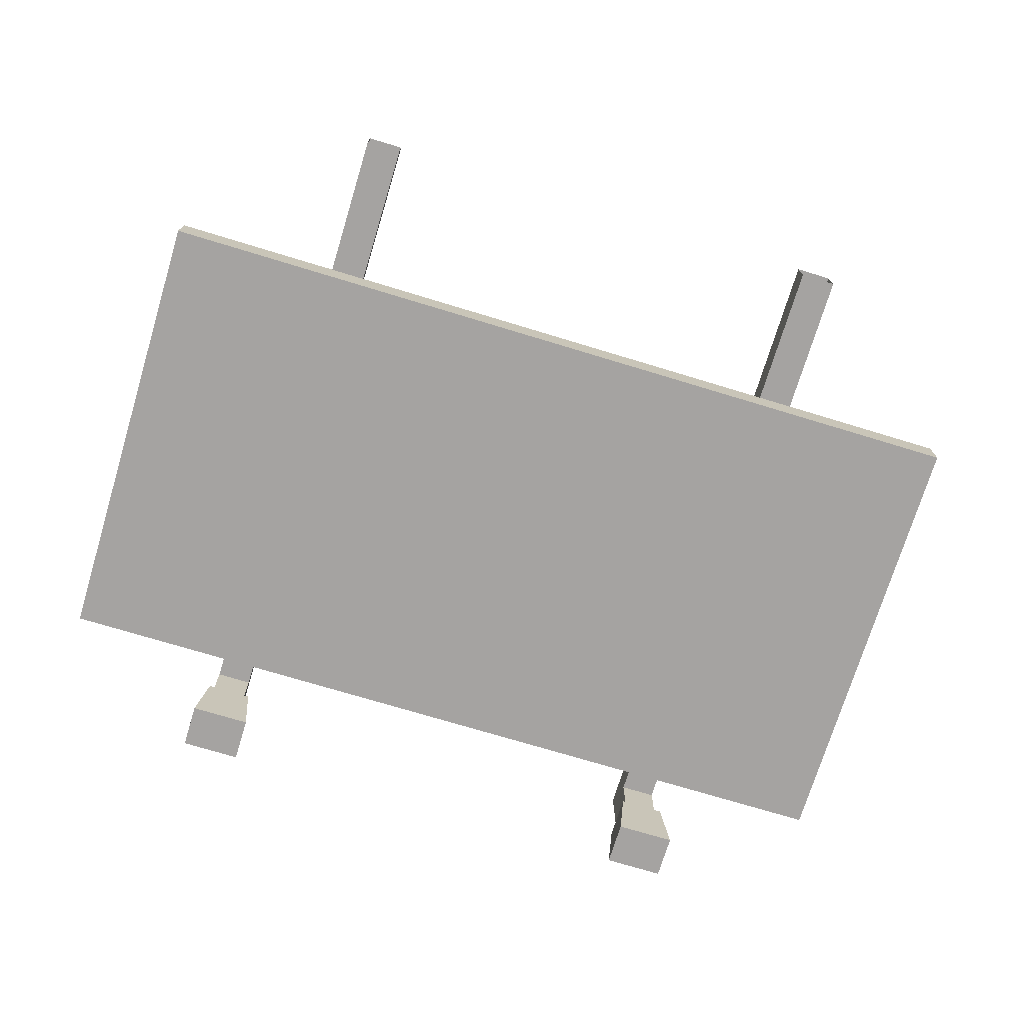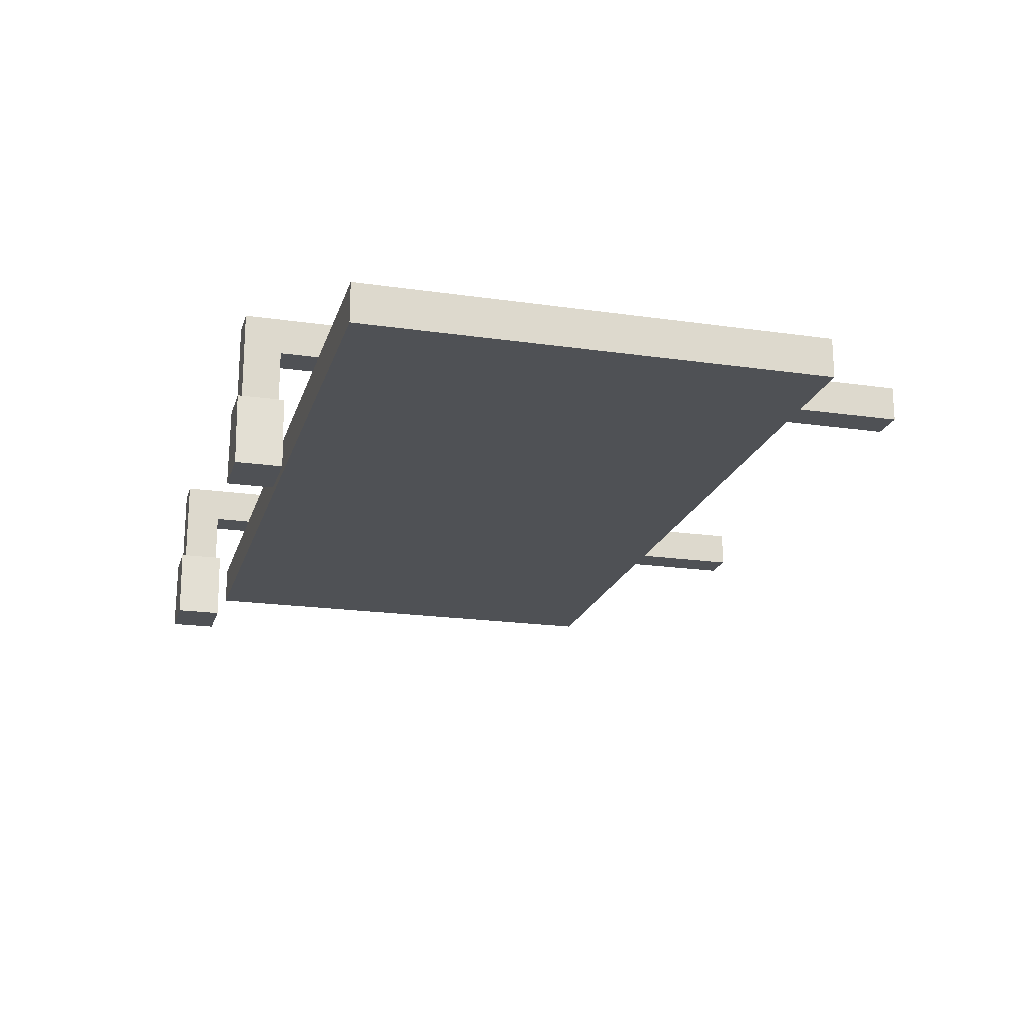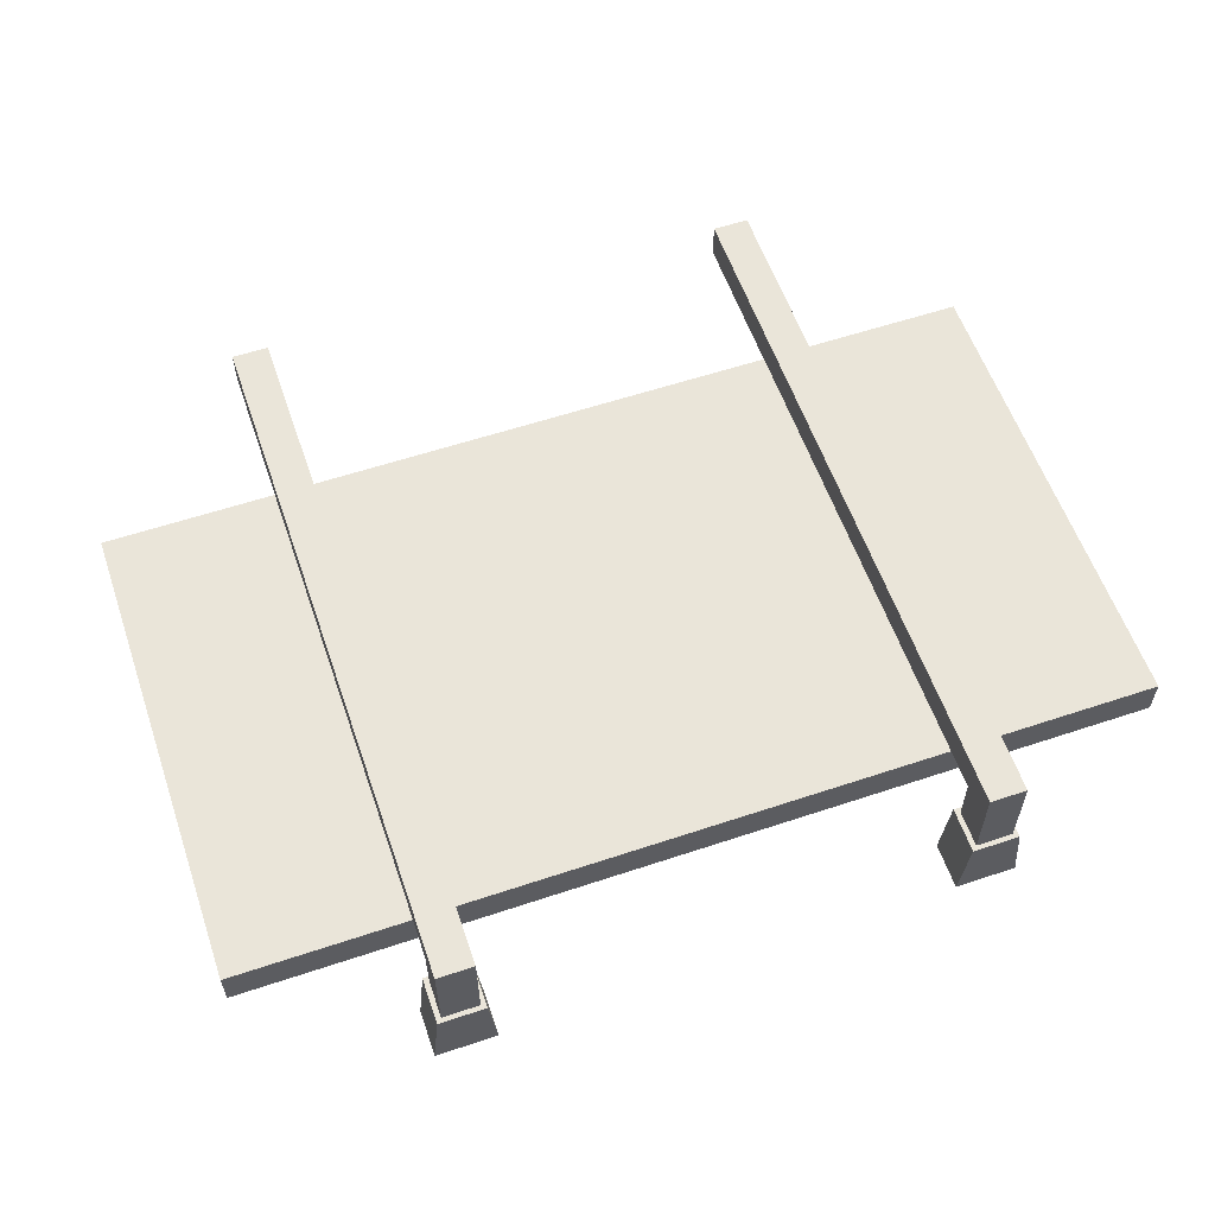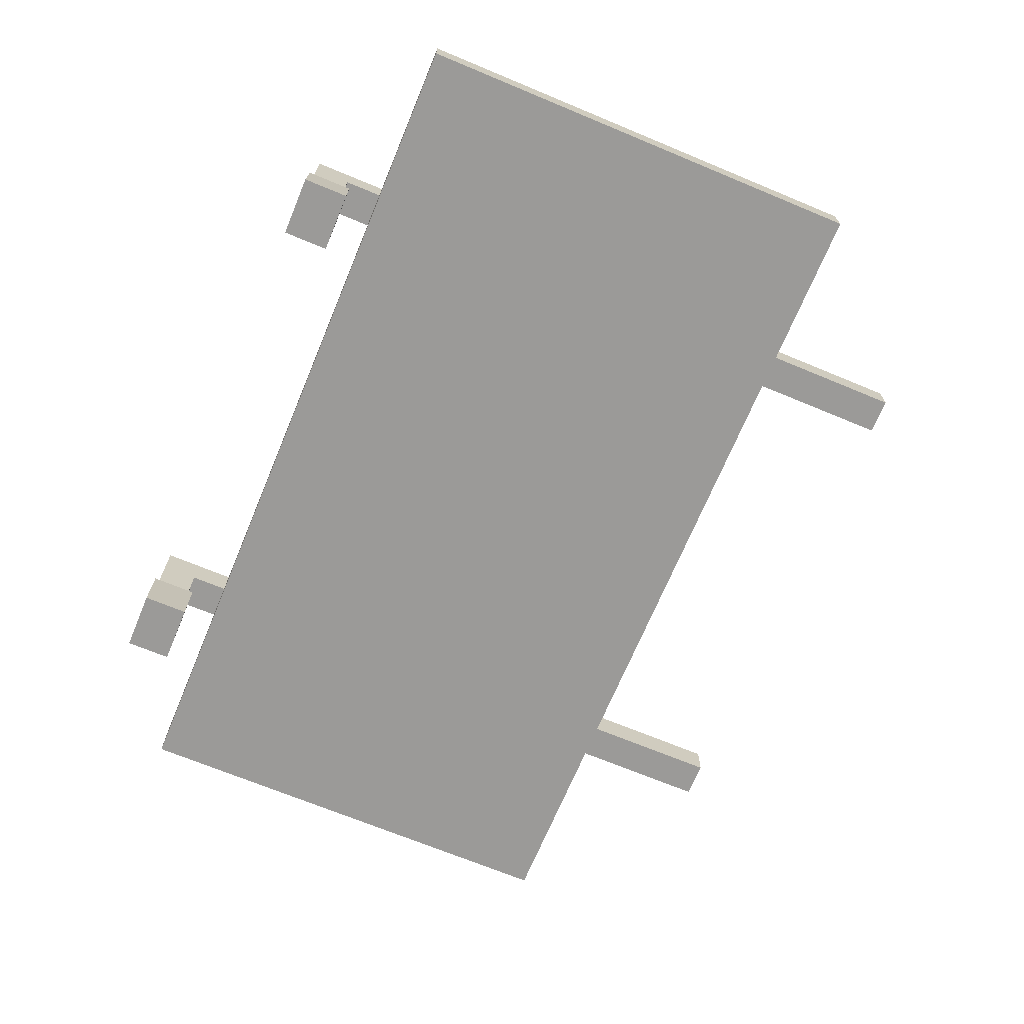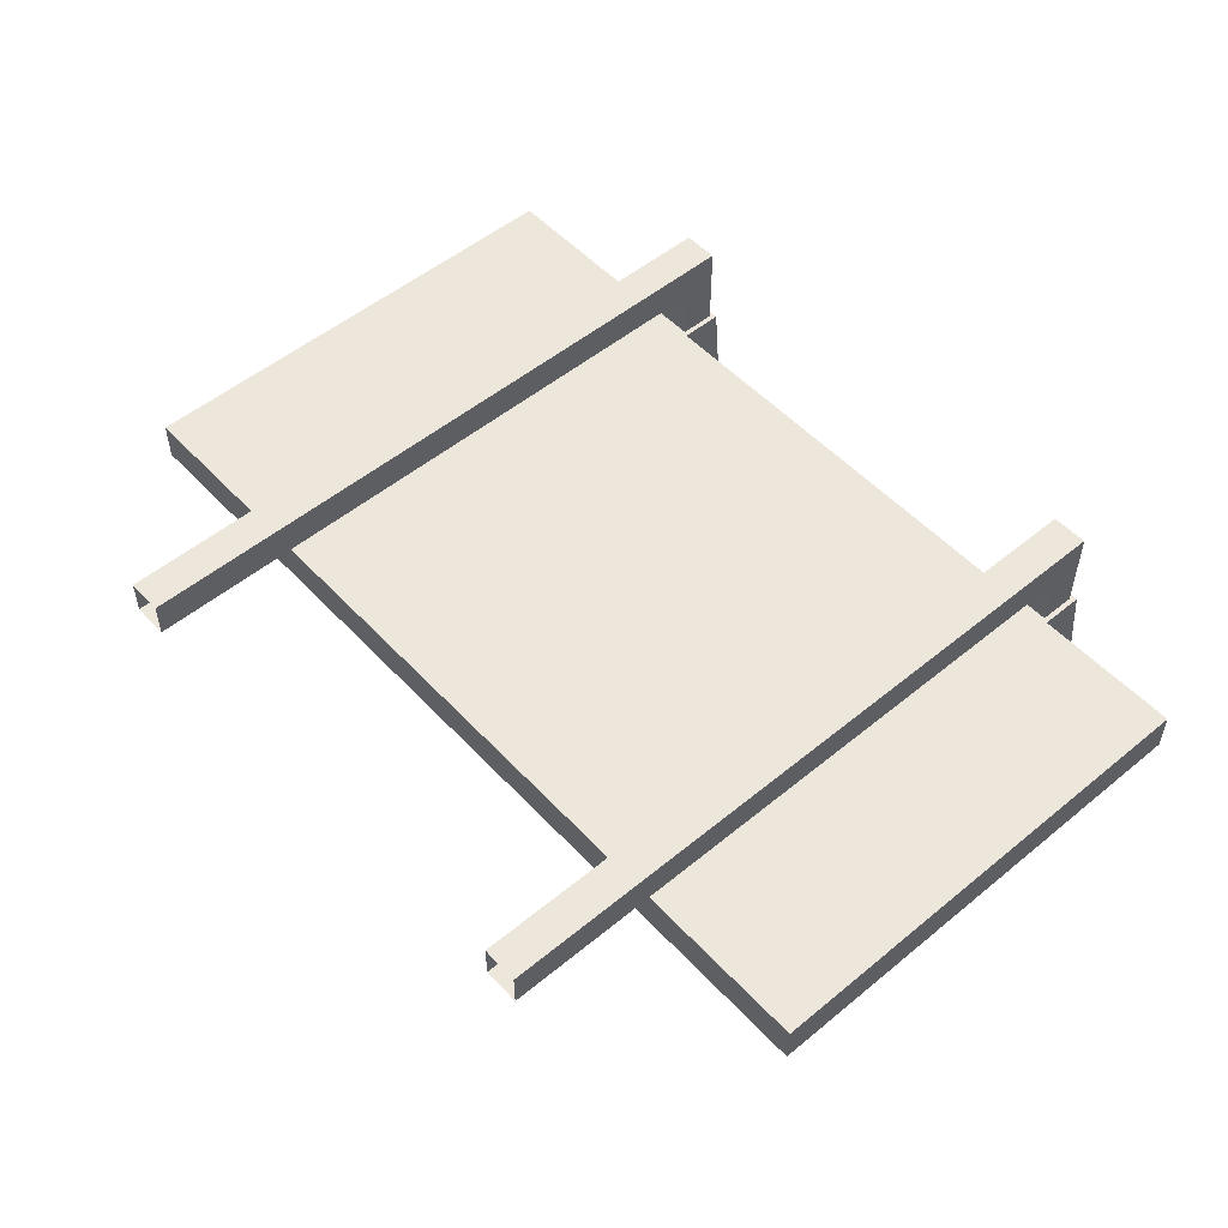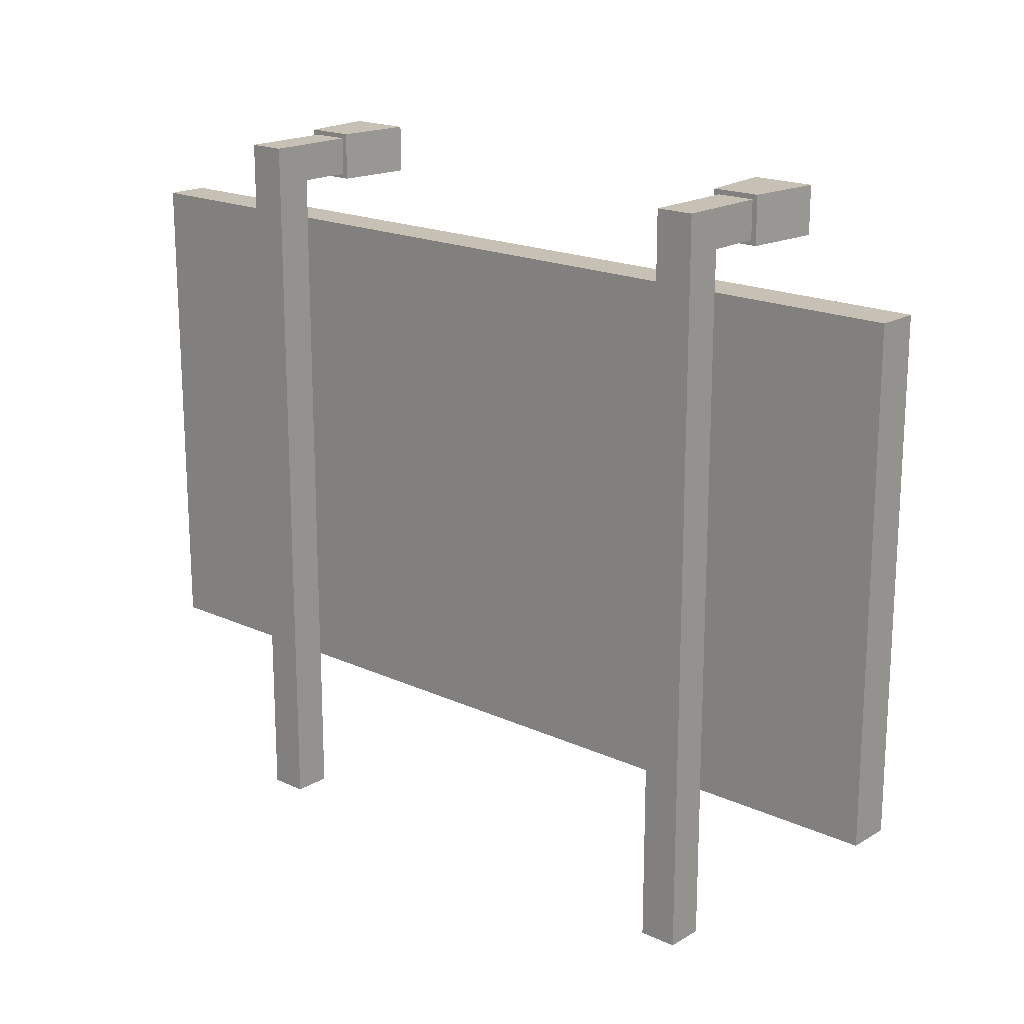
<metadata>
{"format":"obj","ext":"obj","renderer":"f3d","projection":"perspective","resolution":1024,"background":"white","views":[{"elev":-73.1,"azim":-16.9,"up":"+Z"},{"elev":-19.6,"azim":-105.1,"up":"+Z"},{"elev":58.5,"azim":161.0,"up":"+Z"},{"elev":-69.4,"azim":-112.6,"up":"+Z"},{"elev":52.5,"azim":48.5,"up":"+Z"},{"elev":18.5,"azim":41.5,"up":"+Y"}]}
</metadata>
<code>
v 10.57 -4.794 -4.423
v -10.57 -4.794 -4.423
v 10.57 6.454 -4.423
v -10.57 6.454 -4.423
v 10.57 6.454 -3.462
v -10.57 6.454 -3.462
v 10.57 -4.794 -3.462
v -10.57 -4.794 -3.462
v 6.484 -8.329 -3.471
v 5.622 -8.329 -3.471
v 6.484 8.207 -2.61
v 5.622 8.207 -2.61
v 6.484 -8.329 -2.61
v 5.622 -8.329 -2.61
v 5.622 7.352 -3.471
v 6.484 7.352 -3.471
v 6.484 8.207 -4.695
v 6.484 7.352 -4.695
v 5.622 7.352 -4.695
v 5.622 8.207 -4.695
v 6.604 8.316 -4.695
v 6.77 8.316 -6.402
v 5.336 8.316 -6.402
v 5.502 8.316 -4.695
v 6.77 7.243 -6.402
v 6.604 7.243 -4.695
v 5.502 7.243 -4.695
v 5.336 7.243 -6.402
v -5.622 -8.329 -3.471
v -6.484 -8.329 -3.471
v -5.622 8.207 -2.61
v -6.484 8.207 -2.61
v -5.622 -8.329 -2.61
v -6.484 -8.329 -2.61
v -6.484 7.352 -3.471
v -5.622 7.352 -3.471
v -5.622 8.207 -4.695
v -5.622 7.352 -4.695
v -6.484 7.352 -4.695
v -6.484 8.207 -4.695
v -5.502 8.316 -4.695
v -5.336 8.316 -6.402
v -6.77 8.316 -6.402
v -6.604 8.316 -4.695
v -5.336 7.243 -6.402
v -5.502 7.243 -4.695
v -6.604 7.243 -4.695
v -6.77 7.243 -6.402
v 10.57 -4.794 -4.423
v -10.57 -4.794 -4.423
v 10.57 6.454 -4.423
v -10.57 6.454 -4.423
v 10.57 6.454 -3.462
v -10.57 6.454 -3.462
v 10.57 -4.794 -3.462
v -10.57 -4.794 -3.462
v 6.484 -8.329 -3.471
v 5.622 -8.329 -3.471
v 6.484 8.207 -2.61
v 5.622 8.207 -2.61
v 6.484 -8.329 -2.61
v 5.622 -8.329 -2.61
v 5.622 7.352 -3.471
v 6.484 7.352 -3.471
v 6.484 8.207 -4.695
v 6.484 7.352 -4.695
v 5.622 7.352 -4.695
v 5.622 8.207 -4.695
v 6.604 8.316 -4.695
v 6.77 8.316 -6.402
v 5.336 8.316 -6.402
v 5.502 8.316 -4.695
v 6.77 7.243 -6.402
v 6.604 7.243 -4.695
v 5.502 7.243 -4.695
v 5.336 7.243 -6.402
v -5.622 -8.329 -3.471
v -6.484 -8.329 -3.471
v -5.622 8.207 -2.61
v -6.484 8.207 -2.61
v -5.622 -8.329 -2.61
v -6.484 -8.329 -2.61
v -6.484 7.352 -3.471
v -5.622 7.352 -3.471
v -5.622 8.207 -4.695
v -5.622 7.352 -4.695
v -6.484 7.352 -4.695
v -6.484 8.207 -4.695
v -5.502 8.316 -4.695
v -5.336 8.316 -6.402
v -6.77 8.316 -6.402
v -6.604 8.316 -4.695
v -5.336 7.243 -6.402
v -5.502 7.243 -4.695
v -6.604 7.243 -4.695
v -6.77 7.243 -6.402
f 1 2 3
f 3 2 4
f 3 4 5
f 5 4 6
f 5 6 7
f 7 6 8
f 7 8 1
f 1 8 2
f 2 8 4
f 4 8 6
f 7 1 5
f 5 1 3
f 14 13 12
f 12 13 11
f 10 14 15
f 20 19 12
f 19 15 12
f 15 14 12
f 13 9 11
f 18 17 16
f 17 11 16
f 11 9 16
f 16 9 15
f 15 9 10
f 12 11 20
f 20 11 17
f 16 15 18
f 18 15 19
f 28 25 27
f 27 25 26
f 22 23 21
f 21 23 24
f 22 21 25
f 25 21 26
f 27 26 19
f 19 26 18
f 27 19 24
f 19 20 24
f 24 20 21
f 20 17 21
f 26 21 18
f 17 18 21
f 23 28 24
f 24 28 27
f 28 23 25
f 25 23 22
f 34 33 32
f 32 33 31
f 30 34 35
f 40 39 32
f 39 35 32
f 35 34 32
f 33 29 31
f 38 37 36
f 37 31 36
f 31 29 36
f 36 29 35
f 35 29 30
f 32 31 40
f 40 31 37
f 36 35 38
f 38 35 39
f 48 45 47
f 47 45 46
f 42 43 41
f 41 43 44
f 42 41 45
f 45 41 46
f 47 46 39
f 39 46 38
f 47 39 44
f 39 40 44
f 44 40 41
f 40 37 41
f 46 41 38
f 37 38 41
f 43 48 44
f 44 48 47
f 48 43 45
f 45 43 42
f 49 50 51
f 51 50 52
f 51 52 53
f 53 52 54
f 53 54 55
f 55 54 56
f 55 56 49
f 49 56 50
f 50 56 52
f 52 56 54
f 55 49 53
f 53 49 51
f 62 61 60
f 60 61 59
f 58 62 63
f 68 67 60
f 67 63 60
f 63 62 60
f 61 57 59
f 66 65 64
f 65 59 64
f 59 57 64
f 64 57 63
f 63 57 58
f 60 59 68
f 68 59 65
f 64 63 66
f 66 63 67
f 76 73 75
f 75 73 74
f 70 71 69
f 69 71 72
f 70 69 73
f 73 69 74
f 75 74 67
f 67 74 66
f 75 67 72
f 67 68 72
f 72 68 69
f 68 65 69
f 74 69 66
f 65 66 69
f 71 76 72
f 72 76 75
f 76 71 73
f 73 71 70
f 82 81 80
f 80 81 79
f 78 82 83
f 88 87 80
f 87 83 80
f 83 82 80
f 81 77 79
f 86 85 84
f 85 79 84
f 79 77 84
f 84 77 83
f 83 77 78
f 80 79 88
f 88 79 85
f 84 83 86
f 86 83 87
f 96 93 95
f 95 93 94
f 90 91 89
f 89 91 92
f 90 89 93
f 93 89 94
f 95 94 87
f 87 94 86
f 95 87 92
f 87 88 92
f 92 88 89
f 88 85 89
f 94 89 86
f 85 86 89
f 91 96 92
f 92 96 95
f 96 91 93
f 93 91 90

</code>
